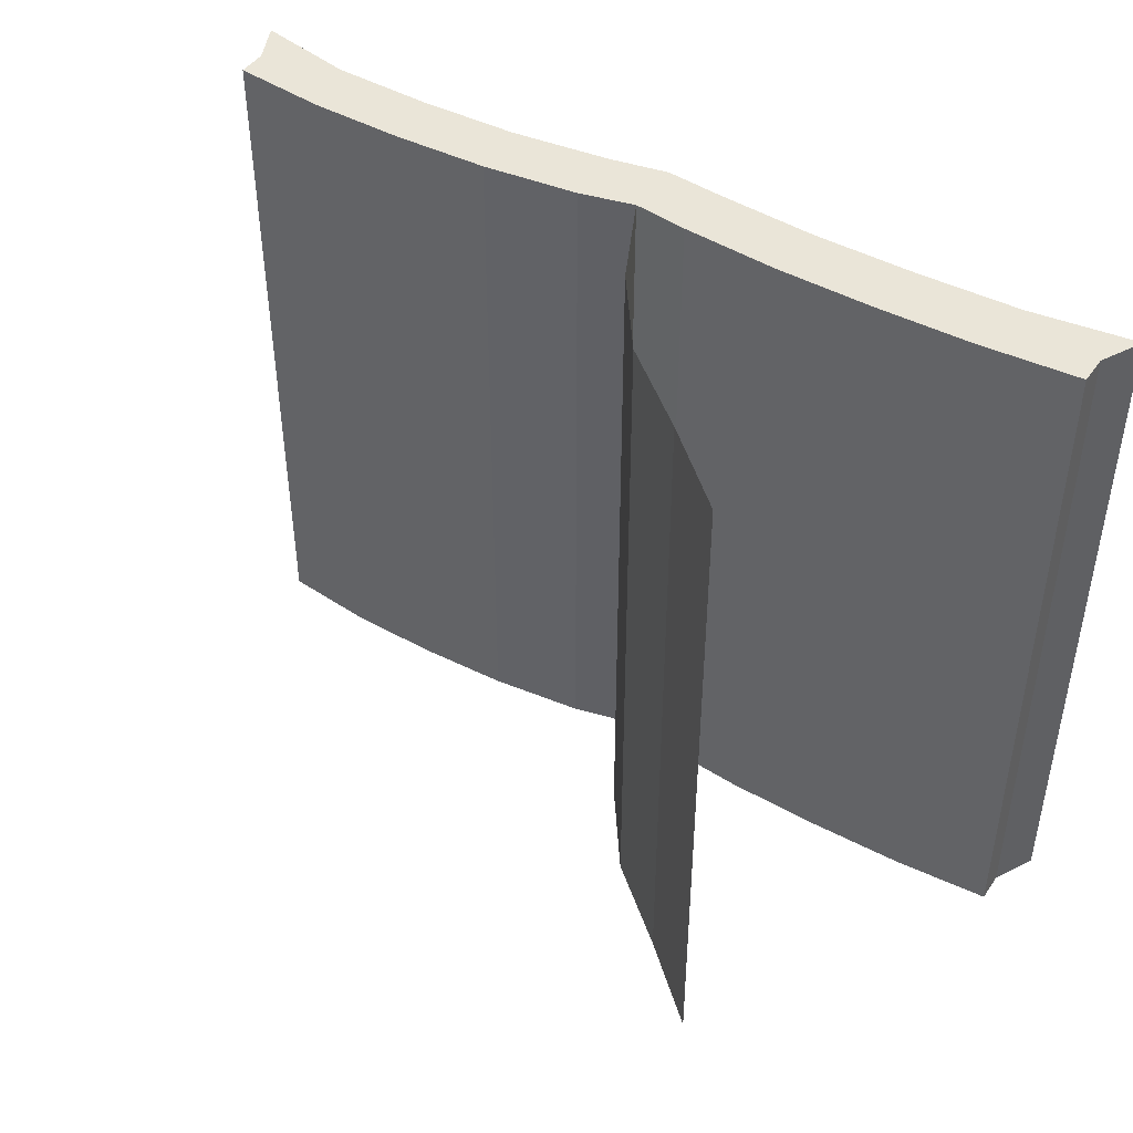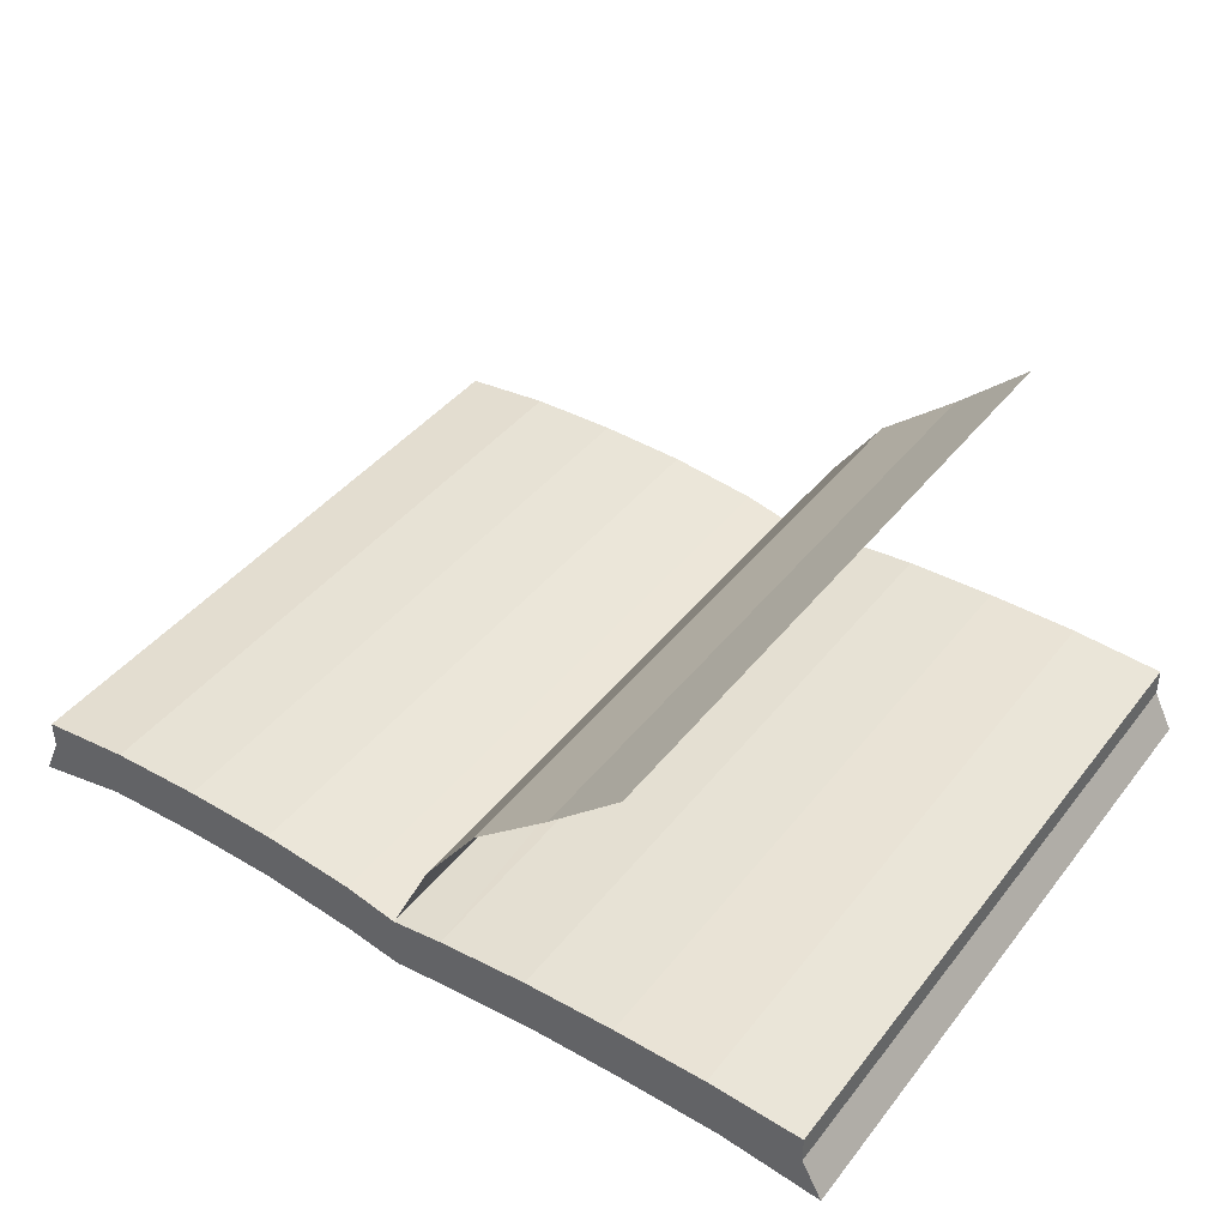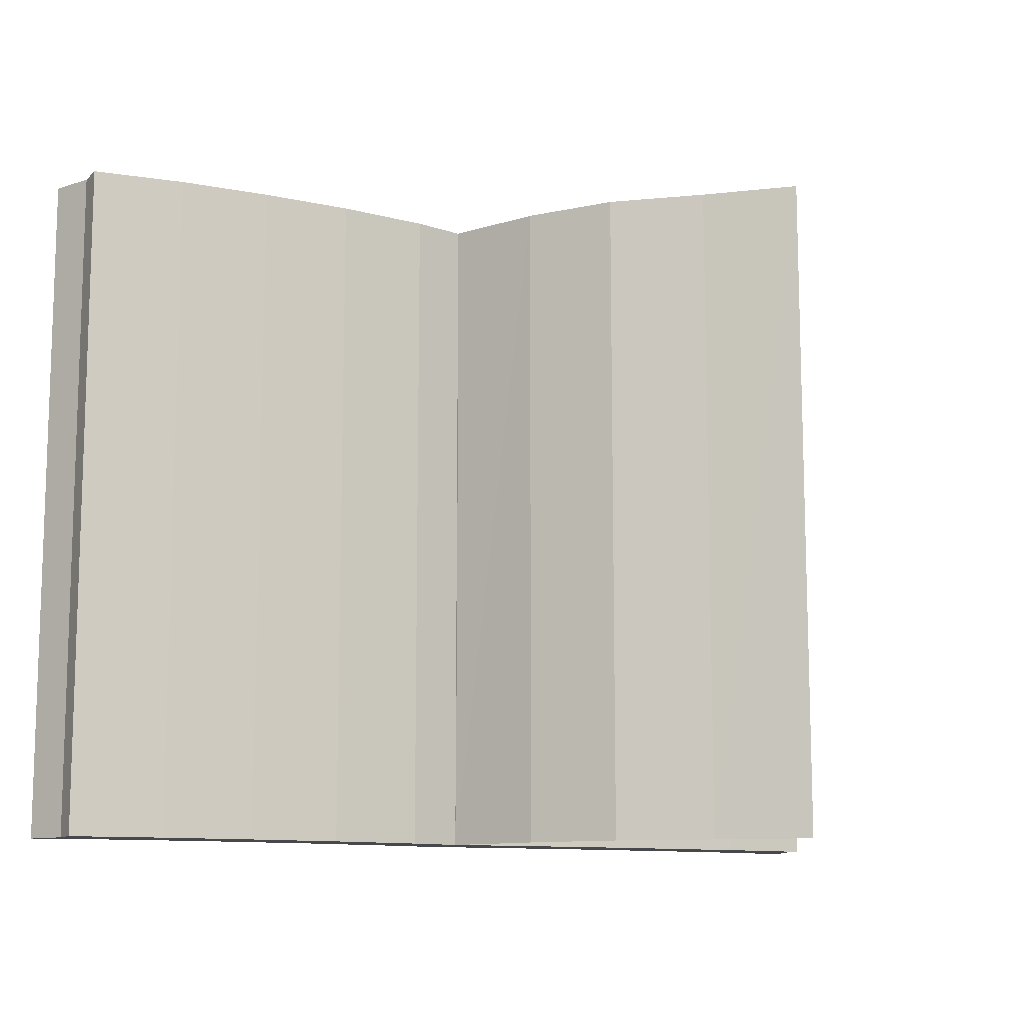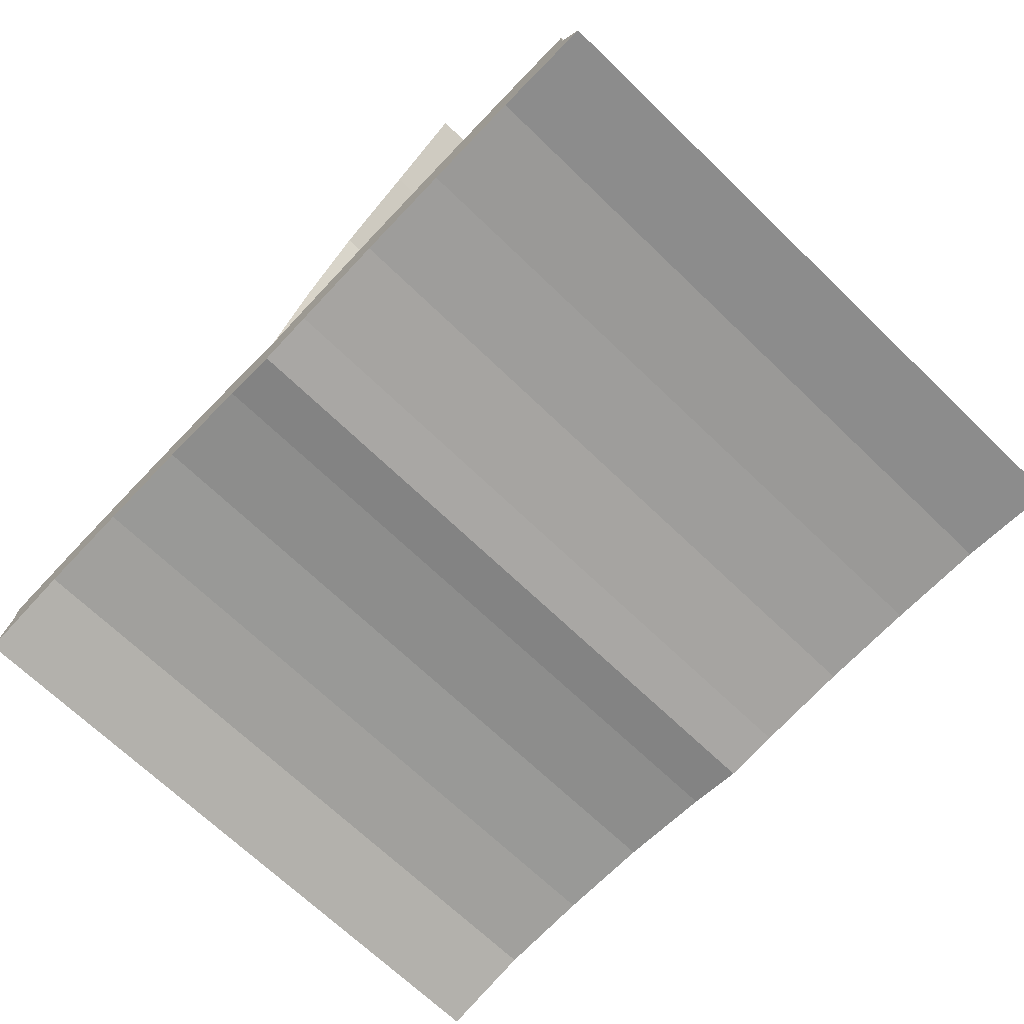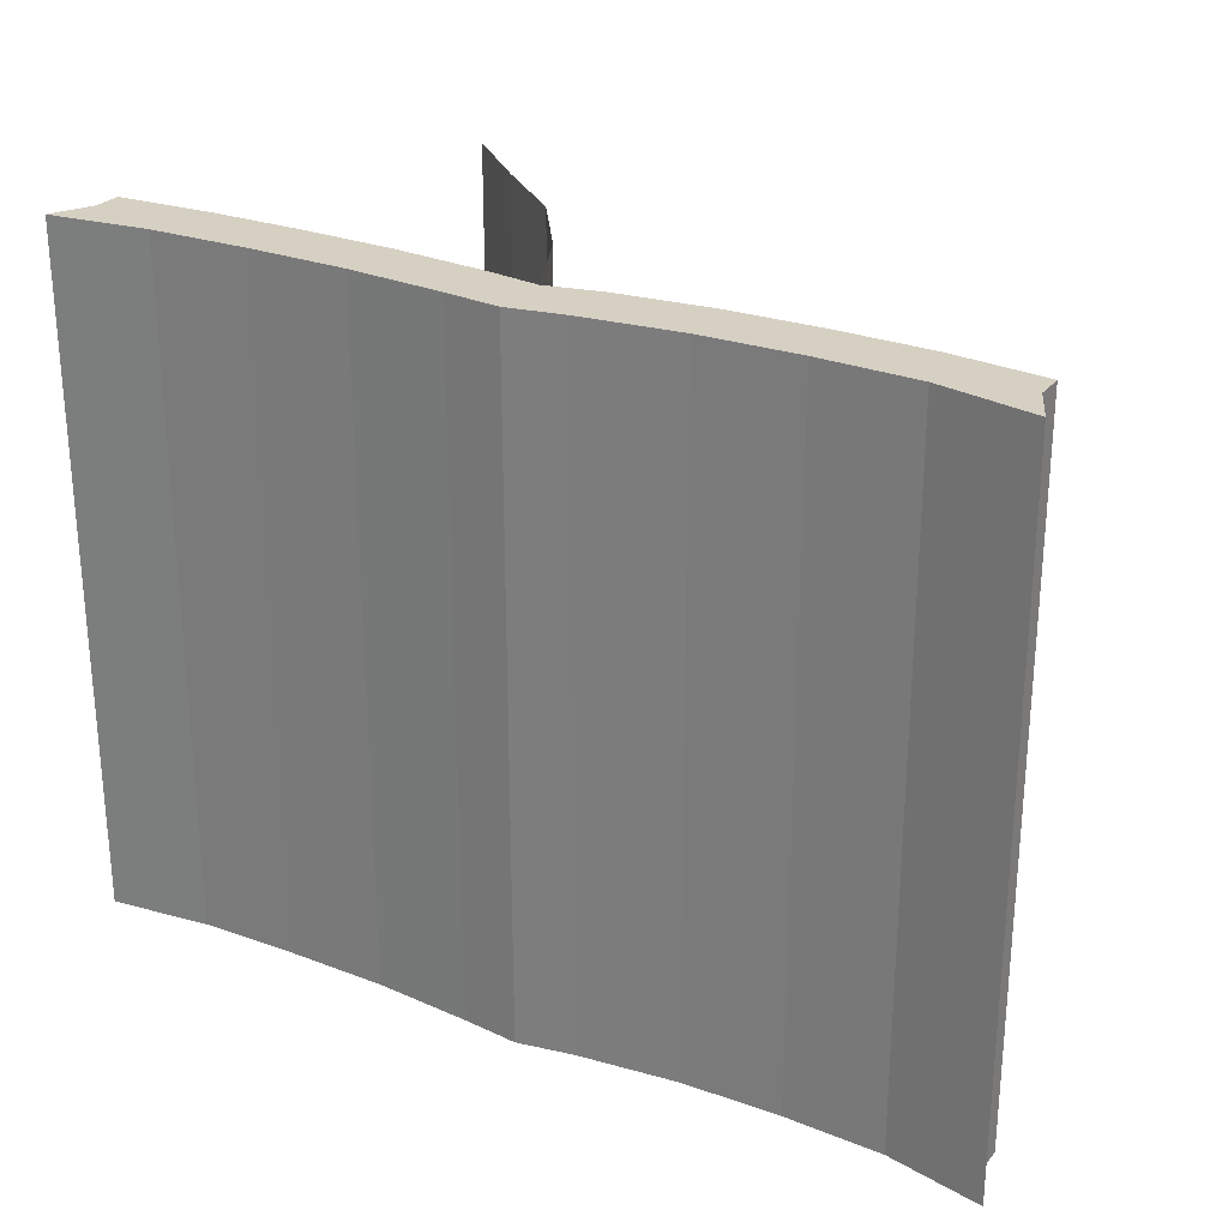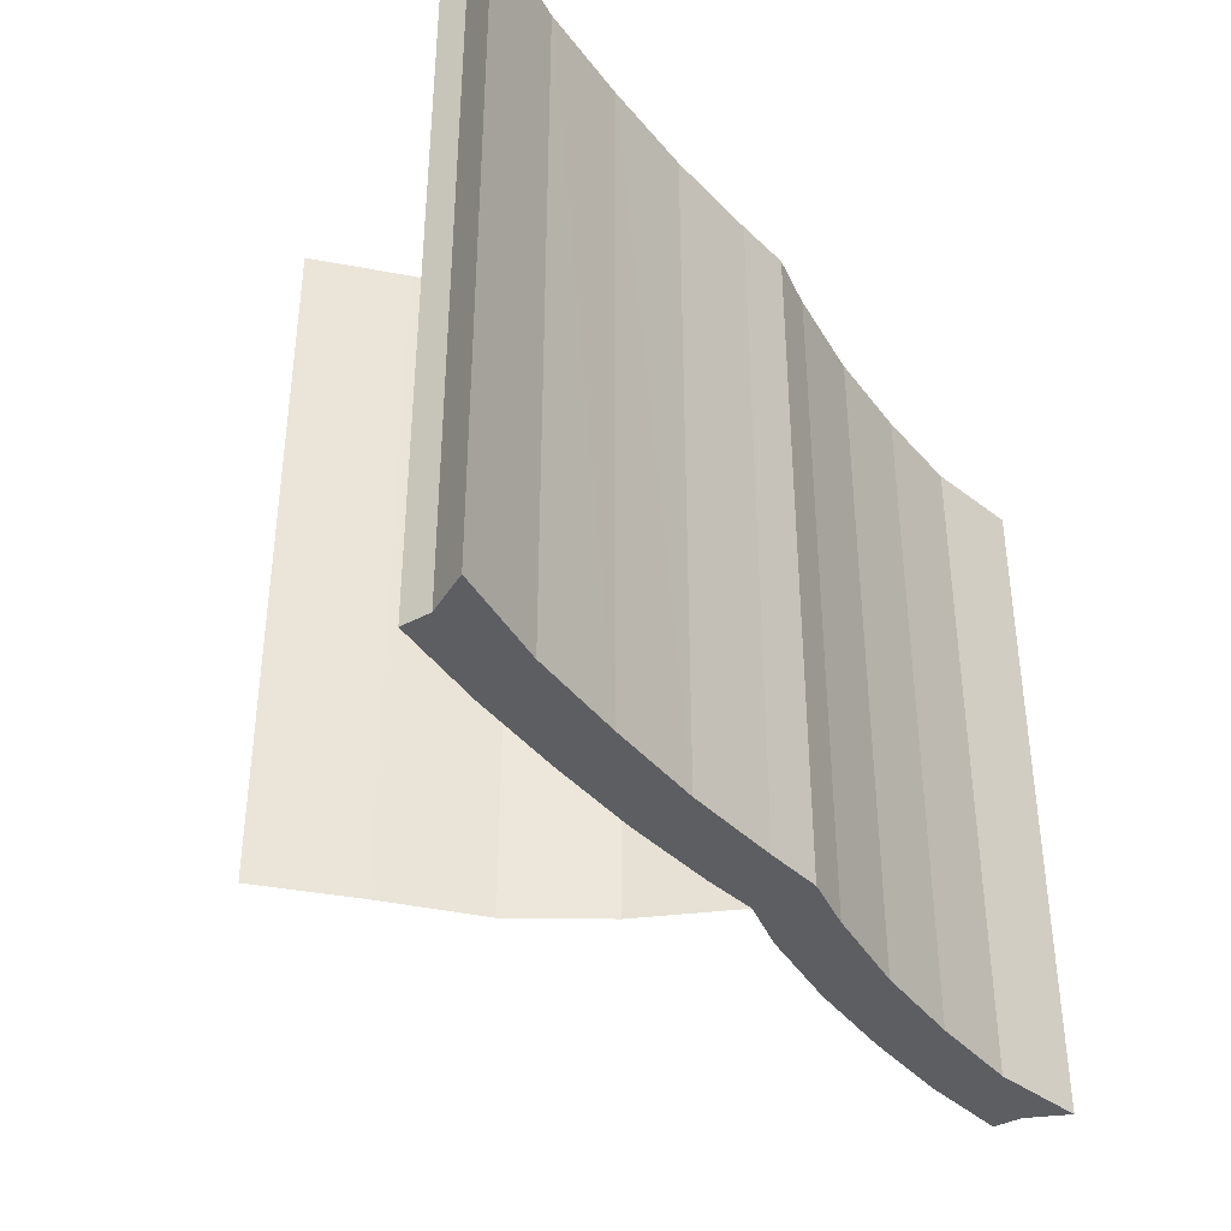
<metadata>
{"format":"obj","ext":"obj","renderer":"f3d","projection":"perspective","resolution":1024,"background":"white","views":[{"elev":44.7,"azim":-148.2,"up":"+Z"},{"elev":41.9,"azim":-145.3,"up":"+Y"},{"elev":-11.1,"azim":152.9,"up":"+Z"},{"elev":-69.9,"azim":-133.8,"up":"+Y"},{"elev":26.5,"azim":30.1,"up":"+Z"},{"elev":-38.5,"azim":-56.1,"up":"+Z"}]}
</metadata>
<code>
o Cube
v 1.3 -0.000176 -1
v 1.3 -0.000176 1
v 0.01153 0.09335 -0.4782
v 0.01135 0.09331 0.4782
v 0.001725 -0.000176 -1
v 0.001725 -0.000176 1
v 1.245 0.1197 -1
v 1.245 0.1197 1
v 0.001725 0.08579 -1
v 0.006406 0.1333 -0.4782
v 0.001725 0.08579 1
v 0.006314 0.1333 0.4782
v 0.001858 0.1687 1
v 0.001581 0.1718 0.4782
v 1.245 0.2038 -1
v 1.245 0.2038 1
v 0.001861 0.1687 -1
v 0.001578 0.1718 -0.4782
v -1.324 0.003286 -1
v -1.324 0.003286 1
v -1.262 0.1203 -1
v -1.262 0.1203 1
v -1.262 0.2039 -1
v -1.262 0.2039 1
v -0.7284 1.064 1
v -0.7287 1.064 -1
v -1.027 0.0393 -1
v -0.9807 0.2208 -1
v -0.9812 0.1376 -1
v -0.9812 0.1376 1
v -1.027 0.0393 1
v -0.9807 0.2208 1
v -0.4269 0.2144 1
v -0.4471 0.04042 1
v -0.4272 0.1311 1
v -0.4272 0.1311 -1
v -0.4269 0.2144 -1
v -0.4471 0.04042 -1
v 0.7035 0.2414 1
v 0.7034 0.158 1
v 0.7352 0.06975 -1
v 0.7035 0.2414 -1
v 0.7032 0.159 -1
v 0.7352 0.06975 1
v -0.7028 0.2224 1
v -0.7358 0.04534 1
v -0.7032 0.1392 1
v -0.7355 0.04453 -1
v -0.7028 0.2224 -1
v -0.7032 0.1392 -1
v -0.1252 0.4376 1
v -0.125 0.4378 -1
v -0.5136 0.8656 1
v -0.5136 0.8656 -1
v -0.2884 0.673 1
v -0.2886 0.6729 -1
v 0.9749 0.2341 -1
v 0.9748 0.1506 -1
v 1.019 0.05934 1
v 1.019 0.05934 -1
v 0.9748 0.1506 1
v 0.9749 0.2341 1
v 0.4314 0.2341 1
v 0.4298 0.1593 1
v 0.4508 0.06339 -1
v 0.4508 0.06339 1
v 0.4296 0.1606 -1
v 0.4314 0.2341 -1
v 0.1654 0.03074 -1
v 0.1584 0.1197 1
v 0.1582 0.2043 1
v 0.1654 0.03074 1
v 0.1584 0.1197 -1
v 0.1581 0.2046 -1
v -0.1543 0.1072 1
v -0.162 0.01757 1
v -0.154 0.1906 1
v -0.1543 0.1072 -1
v -0.154 0.1903 -1
v -0.162 0.01757 -1
f 47 33 45
f 3 6 4
f 4 11 12
f 72 11 6
f 12 3 4
f 7 2 1
f 31 22 20
f 3 9 5
f 12 13 14
f 70 13 11
f 14 10 12
f 15 8 7
f 21 27 19
f 10 17 9
f 5 76 80
f 76 11 75
f 19 22 21
f 48 36 38
f 74 13 71
f 27 20 19
f 45 37 49
f 21 24 23
f 75 13 77
f 56 53 54
f 58 41 43
f 38 46 48
f 57 43 42
f 42 62 57
f 62 40 61
f 61 44 59
f 32 49 28
f 28 50 29
f 47 32 30
f 29 48 27
f 46 30 31
f 48 31 27
f 52 55 56
f 54 25 26
f 17 51 52
f 23 29 21
f 7 60 58
f 24 28 23
f 57 16 15
f 64 44 40
f 8 59 2
f 50 37 36
f 44 65 41
f 41 67 43
f 43 68 42
f 46 35 47
f 66 69 65
f 65 73 67
f 67 74 68
f 74 63 68
f 15 58 57
f 16 61 8
f 33 79 37
f 36 79 78
f 35 77 33
f 2 60 1
f 68 39 42
f 63 40 39
f 17 73 9
f 9 69 5
f 69 6 5
f 71 64 63
f 70 66 64
f 38 78 80
f 17 78 79
f 79 13 17
f 9 80 78
f 34 75 35
f 80 34 38
f 59 41 60
f 30 24 22
f 47 35 33
f 3 5 6
f 4 6 11
f 72 70 11
f 12 10 3
f 7 8 2
f 31 30 22
f 3 10 9
f 12 11 13
f 70 71 13
f 14 18 10
f 15 16 8
f 21 29 27
f 10 18 17
f 5 6 76
f 76 6 11
f 19 20 22
f 48 50 36
f 74 17 13
f 27 31 20
f 45 33 37
f 21 22 24
f 75 11 13
f 56 55 53
f 58 60 41
f 38 34 46
f 57 58 43
f 42 39 62
f 62 39 40
f 61 40 44
f 32 45 49
f 28 49 50
f 47 45 32
f 29 50 48
f 46 47 30
f 48 46 31
f 52 51 55
f 54 53 25
f 17 13 51
f 23 28 29
f 7 1 60
f 24 32 28
f 57 62 16
f 64 66 44
f 8 61 59
f 50 49 37
f 44 66 65
f 41 65 67
f 43 67 68
f 46 34 35
f 66 72 69
f 65 69 73
f 67 73 74
f 74 71 63
f 15 7 58
f 16 62 61
f 33 77 79
f 36 37 79
f 35 75 77
f 2 59 60
f 68 63 39
f 63 64 40
f 17 74 73
f 9 73 69
f 69 72 6
f 71 70 64
f 70 72 66
f 38 36 78
f 17 9 78
f 79 77 13
f 9 5 80
f 34 76 75
f 80 76 34
f 59 44 41
f 30 32 24

</code>
